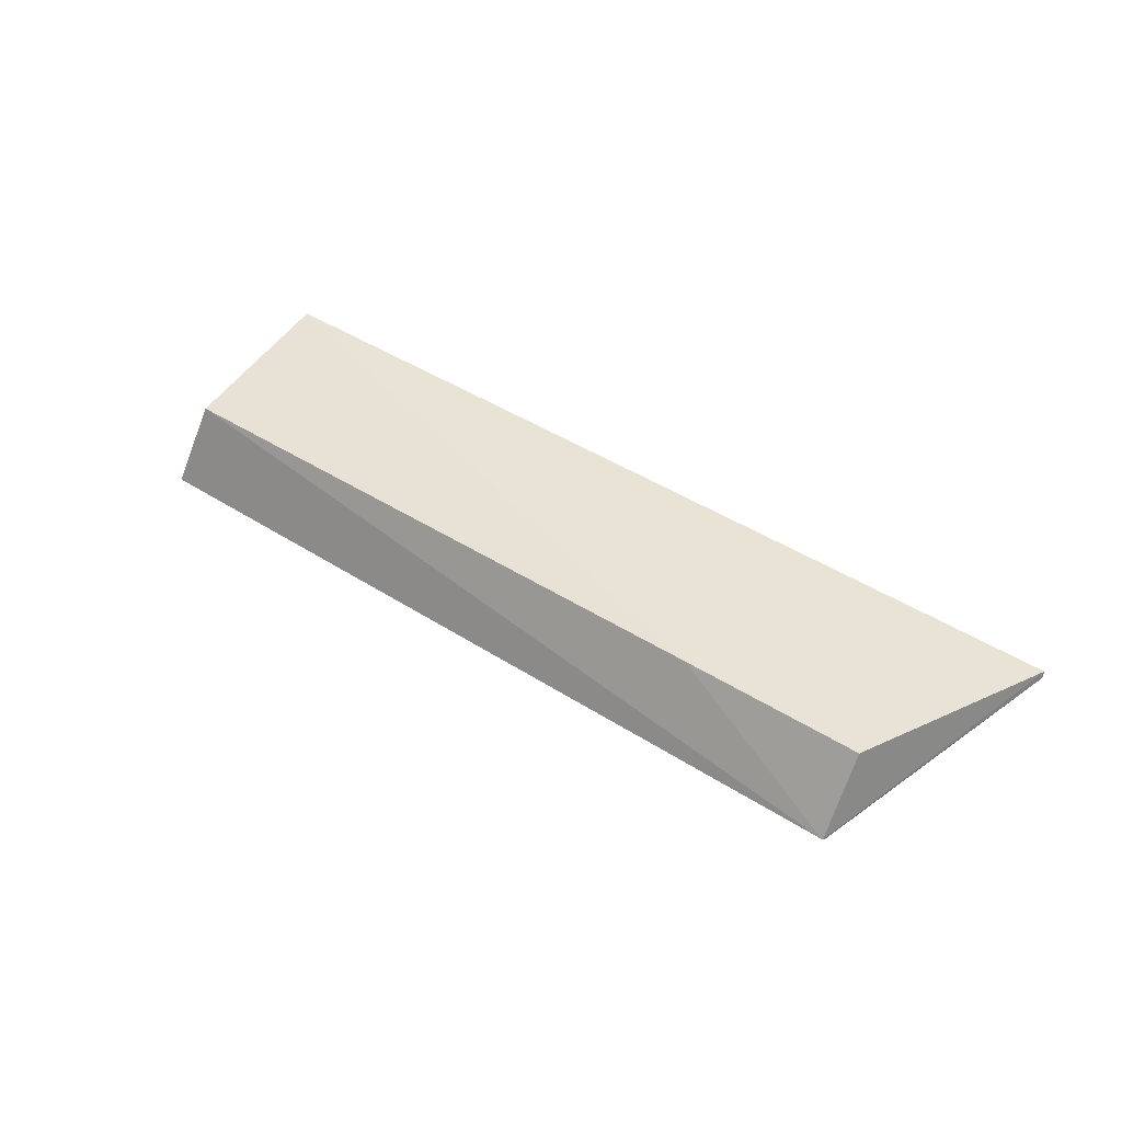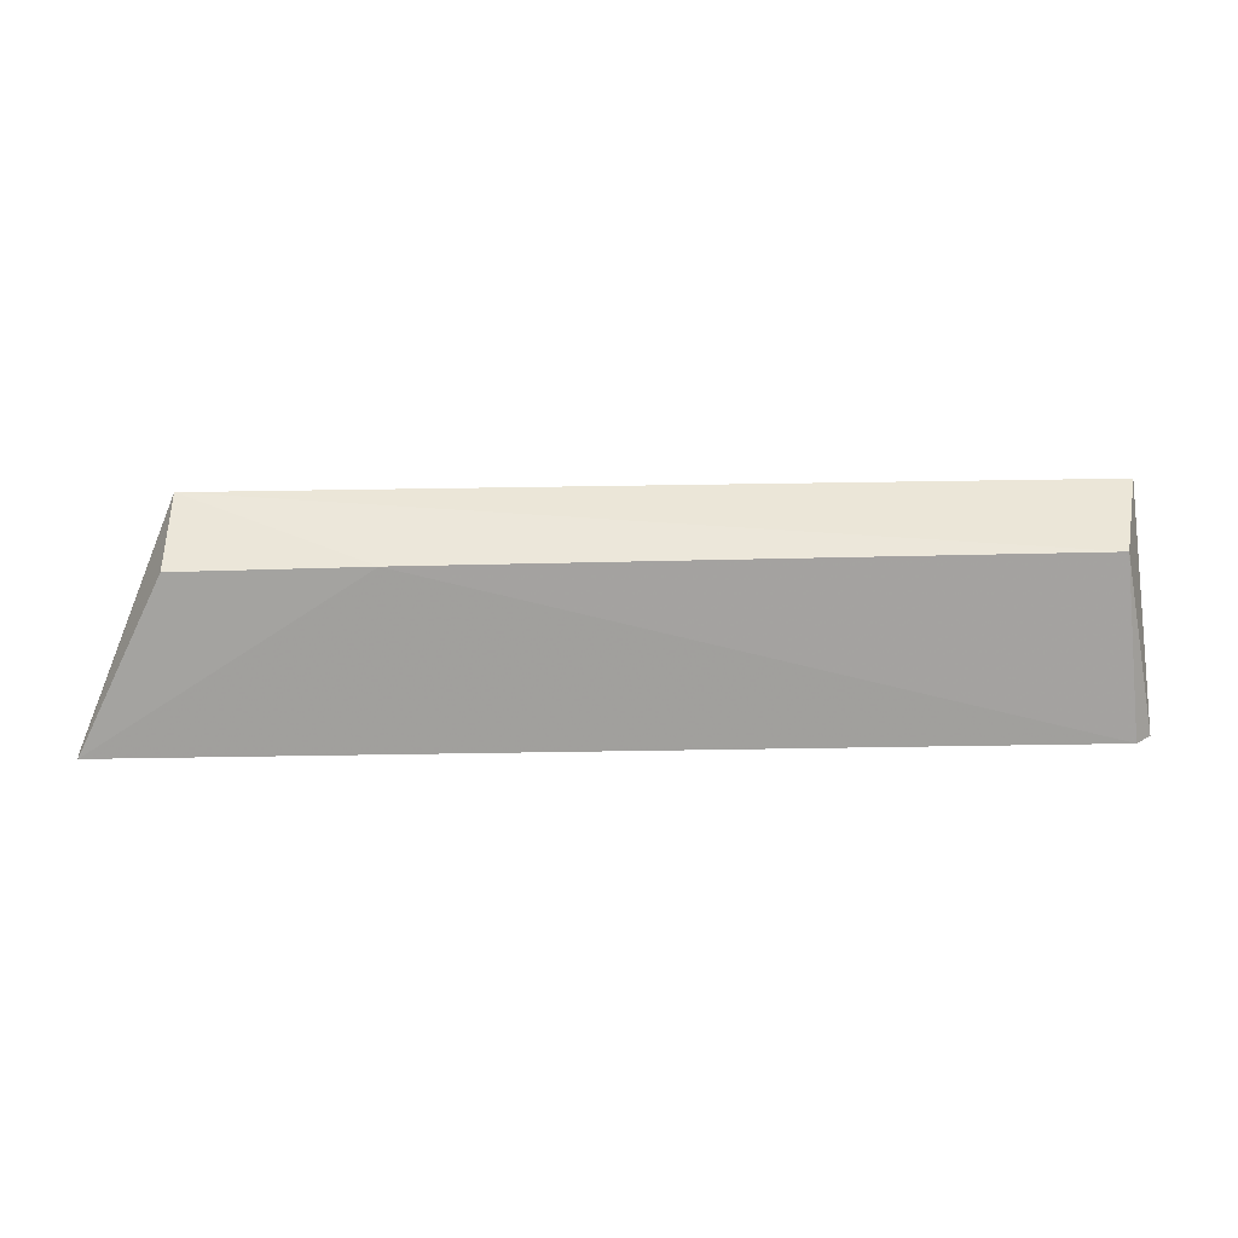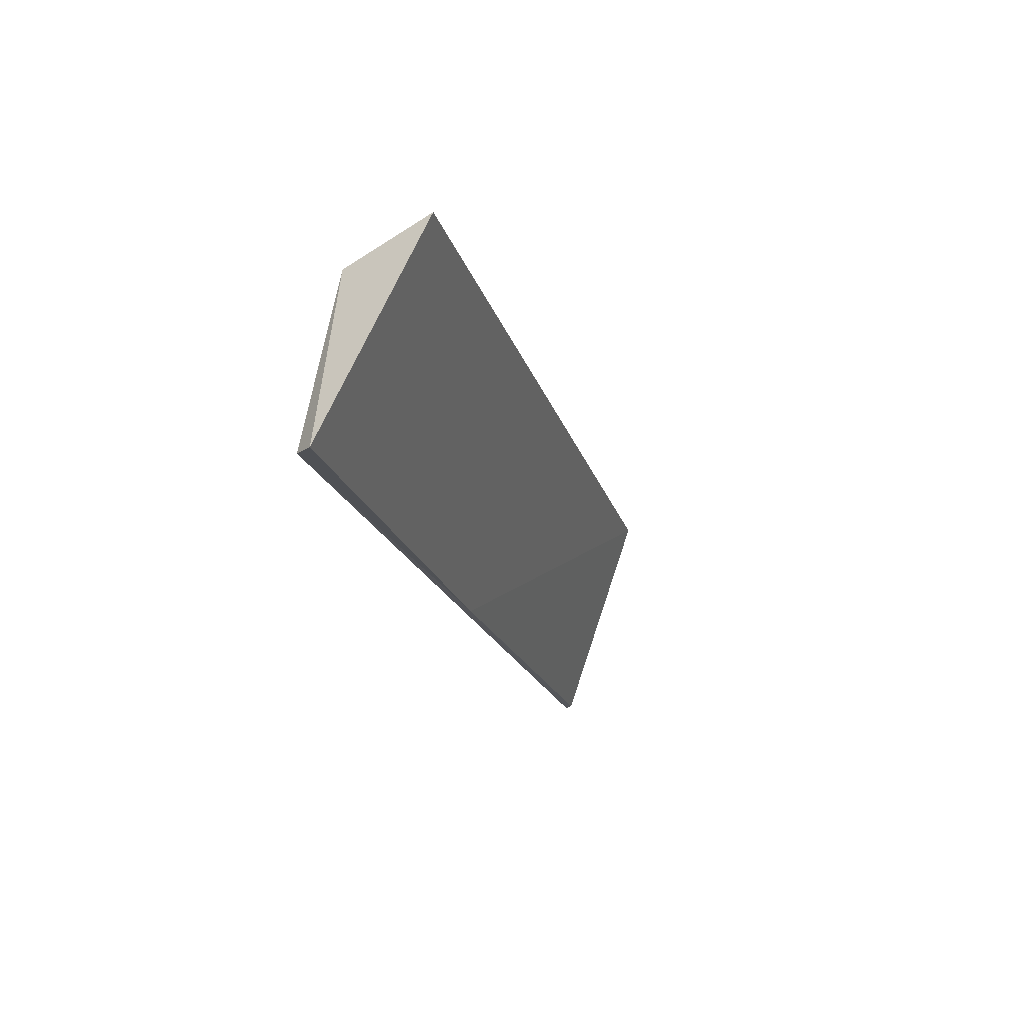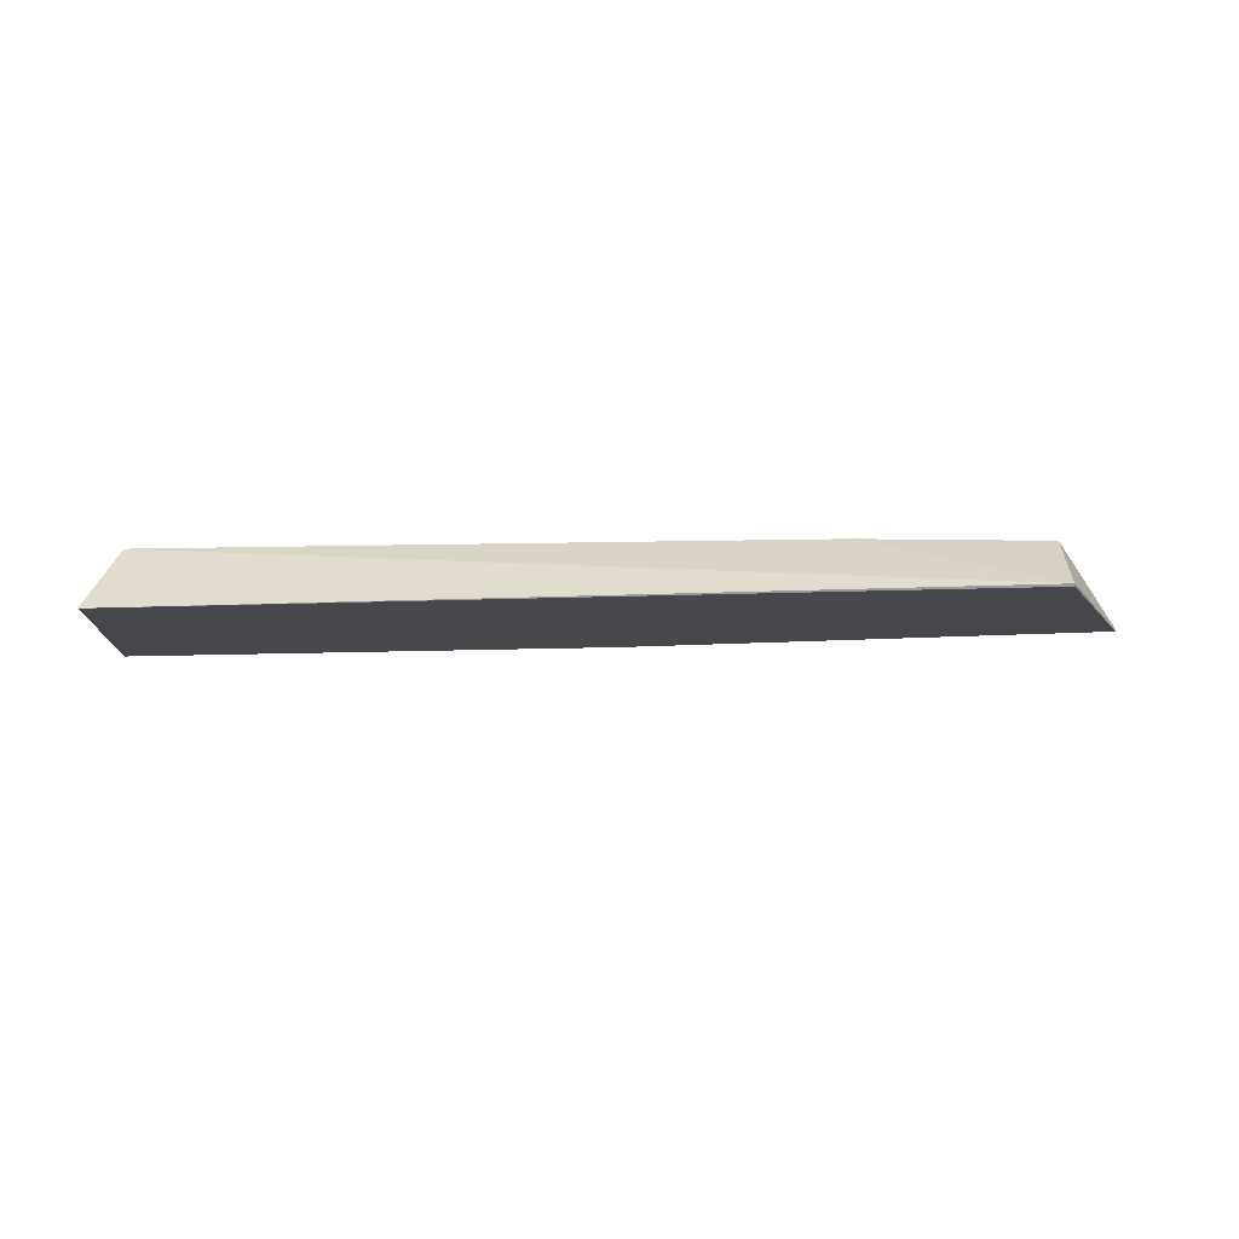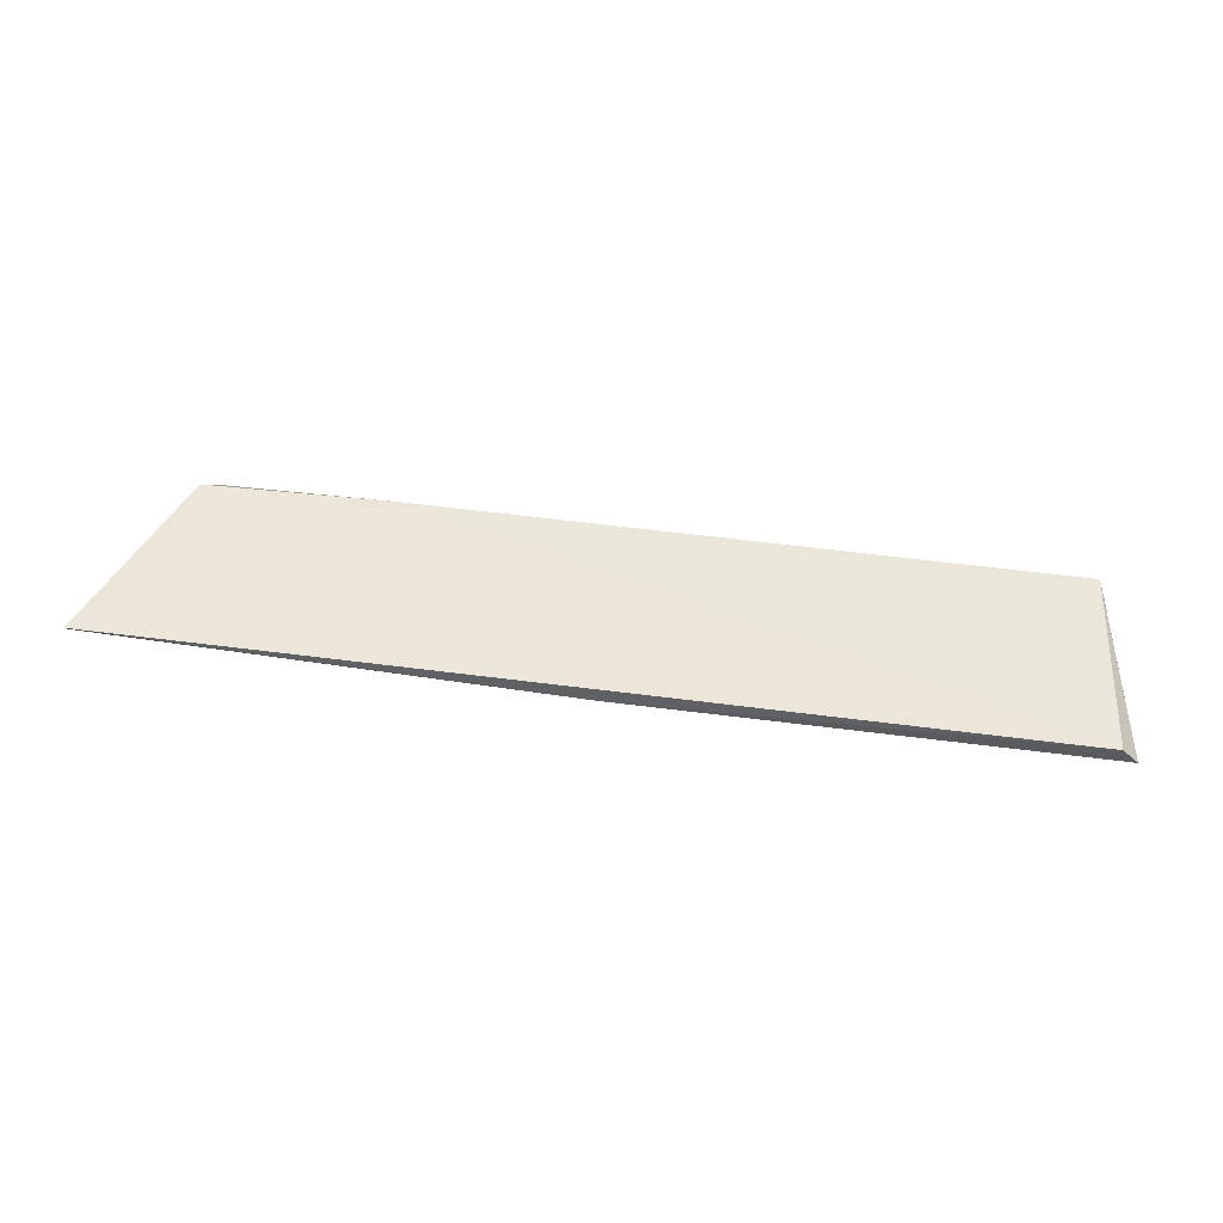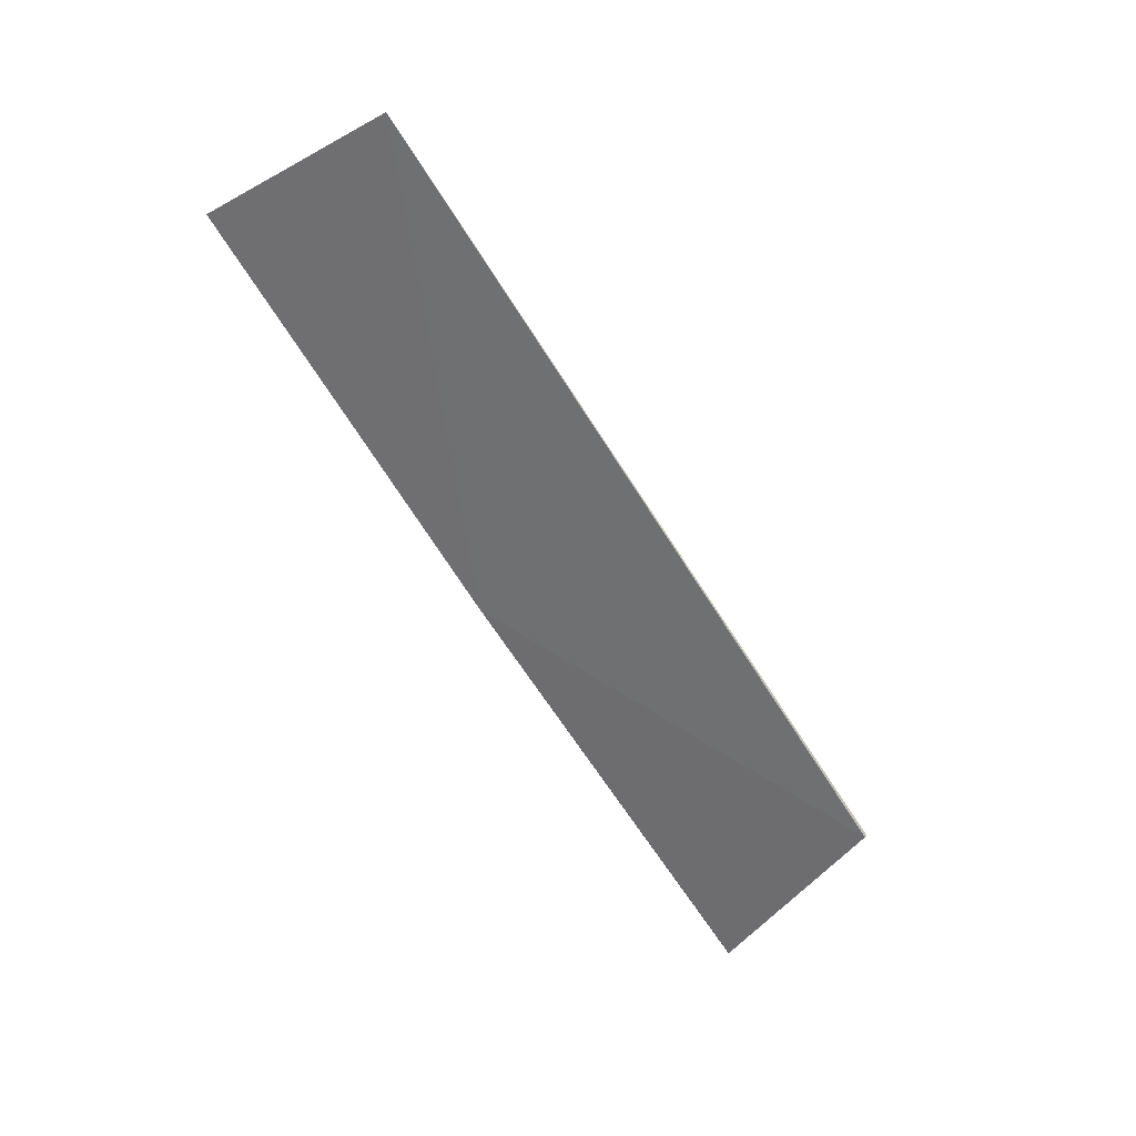
<metadata>
{"format":"obj","ext":"obj","renderer":"f3d","projection":"perspective","resolution":1024,"background":"white","views":[{"elev":40.2,"azim":-140.3,"up":"+Z"},{"elev":26.4,"azim":-1.2,"up":"+Y"},{"elev":-19.7,"azim":105.9,"up":"+Y"},{"elev":-36.2,"azim":-179.5,"up":"+Z"},{"elev":65.9,"azim":6.9,"up":"+Z"},{"elev":-73.3,"azim":122.9,"up":"+Z"}]}
</metadata>
<code>
v -84.46 -1.981 108.5
v -84.09 -3.787 108.6
v -84.24 -1.665 107.6
v -92.88 -1.665 107.8
v -93.75 -3.756 108.8
v -88.91 -3.814 108.7
v -92.86 -1.641 107.8
v -84.27 -3.756 108.7
v -93.75 -3.737 108.8
v -92.9 -2.054 108.6
v -92.87 -1.642 107.8
v -91.01 -2.016 108.6
f 1 2 3
f 6 3 2
f 6 4 3
f 7 1 3
f 7 3 4
f 8 2 1
f 8 6 2
f 8 5 6
f 9 6 5
f 9 4 6
f 11 7 4
f 11 5 10
f 11 9 5
f 11 4 9
f 12 1 7
f 12 11 10
f 12 7 11
f 12 8 1
f 12 10 5
f 12 5 8

</code>
